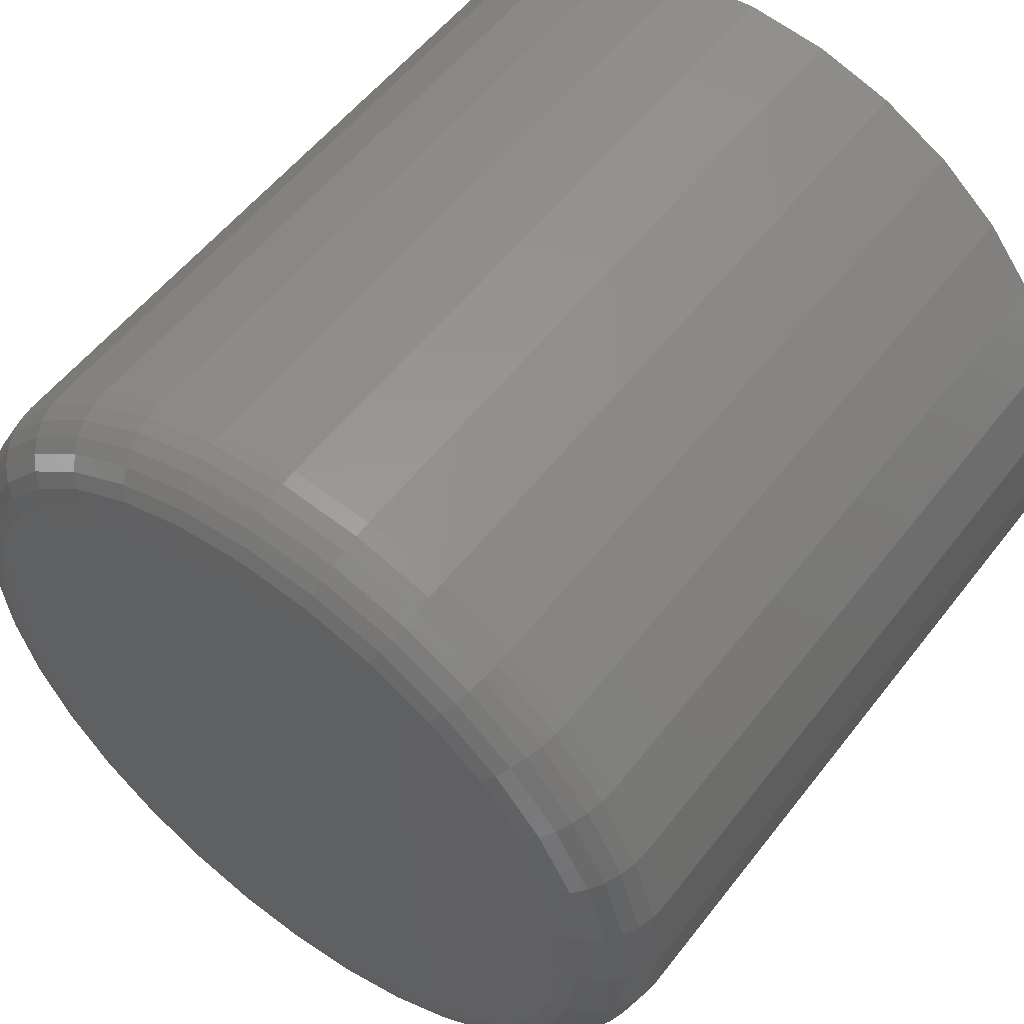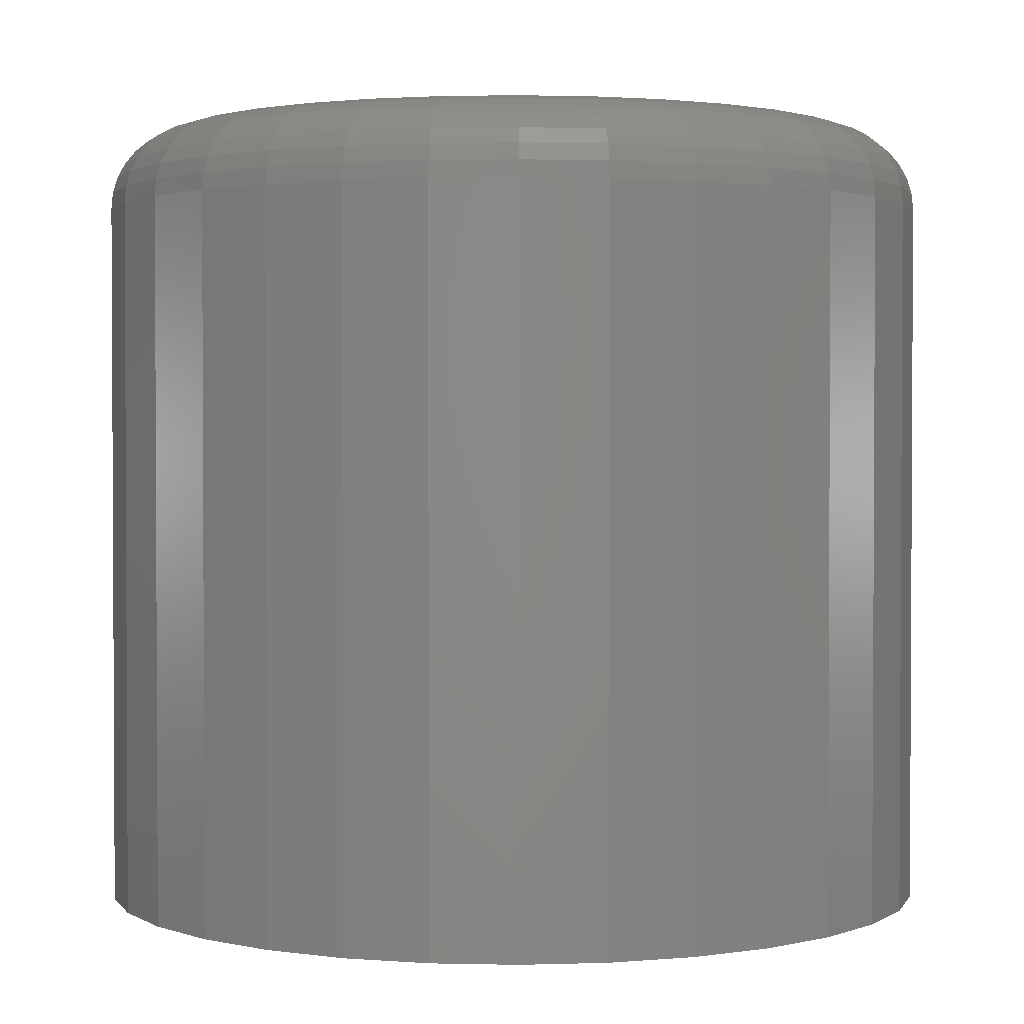
<metadata>
{"format":"stl","ext":"stl","renderer":"f3d","projection":"perspective","resolution":1024,"background":"white","views":[{"elev":55.0,"azim":37.0,"up":"+Y"},{"elev":1.8,"azim":44.1,"up":"+Z"}]}
</metadata>
<code>
# stl→obj: 320 verts, 636 faces
v -0.01234 0.05702 0
v 0.01218 0.05702 0
v -8.224e-05 0.05822 0
v -0.02413 0.05344 0
v 0.02396 0.05344 0
v -0.03499 0.04764 0
v 0.03482 0.04764 0
v -0.04451 0.03982 0
v 0.04434 0.03982 0
v -0.05232 0.0303 0
v 0.05216 0.0303 0
v 0.05216 -0.03951 0
v -0.04451 -0.04903 0
v 0.04434 -0.04903 0
v -0.03499 -0.05685 0
v 0.03482 -0.05685 0
v -0.02413 -0.06265 0
v 0.02396 -0.06265 0
v -0.01234 -0.06623 0
v 0.01218 -0.06623 0
v -8.224e-05 -0.06743 0
v 0.05796 0.01944 0
v -0.05813 0.01944 0
v 0.06154 0.007652 0
v -0.0617 0.007652 0
v 0.06275 -0.004605 0
v -0.06291 -0.004605 0
v 0.06154 -0.01686 0
v -0.0617 -0.01686 0
v 0.05796 -0.02865 0
v -0.05813 -0.02865 0
v -0.05232 -0.03951 0
v 0.07837 -0.004605 -0.1484
v 0.07837 -0.004605 -0.01562
v 0.07686 -0.01991 -0.1484
v 0.07686 -0.01991 -0.01562
v 0.0724 -0.03463 -0.1484
v 0.0724 -0.03463 -0.01562
v 0.06515 -0.04819 -0.1484
v 0.06515 -0.04819 -0.01562
v 0.05539 -0.06008 -0.1484
v 0.05539 -0.06008 -0.01562
v 0.0435 -0.06984 -0.1484
v 0.0435 -0.06984 -0.01562
v 0.02994 -0.07709 -0.1484
v 0.02994 -0.07709 -0.01562
v 0.01522 -0.08155 -0.1484
v 0.01522 -0.08155 -0.01562
v -8.224e-05 -0.08306 -0.1484
v -8.224e-05 -0.08306 -0.01562
v -0.01539 -0.08155 -0.1484
v -0.01539 -0.08155 -0.01562
v -0.03011 -0.07709 -0.1484
v -0.03011 -0.07709 -0.01562
v -0.04367 -0.06984 -0.1484
v -0.04367 -0.06984 -0.01562
v -0.05556 -0.06008 -0.1484
v -0.05556 -0.06008 -0.01562
v -0.06531 -0.04819 -0.1484
v -0.06531 -0.04819 -0.01562
v -0.07256 -0.03463 -0.1484
v -0.07256 -0.03463 -0.01562
v -0.07703 -0.01991 -0.1484
v -0.07703 -0.01991 -0.01562
v -0.07854 -0.004605 -0.1484
v -0.07854 -0.004605 -0.01562
v -0.07703 0.0107 -0.1484
v -0.07703 0.0107 -0.01562
v -0.07256 0.02542 -0.1484
v -0.07256 0.02542 -0.01562
v -0.06531 0.03898 -0.1484
v -0.06531 0.03898 -0.01562
v -0.05556 0.05087 -0.1484
v -0.05556 0.05087 -0.01562
v -0.04367 0.06063 -0.1484
v -0.04367 0.06063 -0.01562
v -0.03011 0.06788 -0.1484
v -0.03011 0.06788 -0.01562
v -0.01539 0.07234 -0.1484
v -0.01539 0.07234 -0.01562
v -8.224e-05 0.07385 -0.1484
v -8.224e-05 0.07385 -0.01562
v 0.01522 0.07234 -0.1484
v 0.01522 0.07234 -0.01562
v 0.02994 0.06788 -0.1484
v 0.02994 0.06788 -0.01562
v 0.0435 0.06063 -0.1484
v 0.0435 0.06063 -0.01562
v 0.05539 0.05087 -0.1484
v 0.05539 0.05087 -0.01562
v 0.06515 0.03898 -0.1484
v 0.06515 0.03898 -0.01562
v 0.0724 0.02542 -0.1484
v 0.0724 0.02542 -0.01562
v 0.07686 0.0107 -0.1484
v 0.07686 0.0107 -0.01562
v 0.0658 -0.004605 -0.0003002
v 0.06453 -0.01746 -0.0003002
v 0.06873 -0.004605 -0.001189
v 0.0674 -0.01803 -0.001189
v 0.07143 -0.004605 -0.002633
v 0.07005 -0.01856 -0.002633
v 0.0738 -0.004605 -0.004576
v 0.07238 -0.01902 -0.004576
v 0.07574 -0.004605 -0.006944
v 0.07428 -0.0194 -0.006944
v 0.07718 -0.004605 -0.009646
v 0.0757 -0.01968 -0.009646
v 0.07807 -0.004605 -0.01258
v 0.07657 -0.01985 -0.01258
v -0.06469 -0.01746 -0.0003002
v -0.06596 -0.004605 -0.0003002
v -0.06757 -0.01803 -0.001189
v -0.06889 -0.004605 -0.001189
v -0.07022 -0.01856 -0.002633
v -0.07159 -0.004605 -0.002633
v -0.07254 -0.01902 -0.004576
v -0.07396 -0.004605 -0.004576
v -0.07445 -0.0194 -0.006944
v -0.0759 -0.004605 -0.006944
v -0.07586 -0.01968 -0.009646
v -0.07735 -0.004605 -0.009646
v -0.07673 -0.01985 -0.01258
v -0.07824 -0.004605 -0.01258
v -0.06094 -0.02982 -0.0003002
v -0.06365 -0.03094 -0.001189
v -0.06615 -0.03197 -0.002633
v -0.06834 -0.03288 -0.004576
v -0.07013 -0.03362 -0.006944
v -0.07147 -0.03417 -0.009646
v -0.07229 -0.03451 -0.01258
v -0.05486 -0.0412 -0.0003002
v -0.05729 -0.04283 -0.001189
v -0.05954 -0.04433 -0.002633
v -0.06151 -0.04565 -0.004576
v -0.06312 -0.04673 -0.006944
v -0.06433 -0.04753 -0.009646
v -0.06506 -0.04803 -0.01258
v -0.04666 -0.05119 -0.0003002
v -0.04874 -0.05326 -0.001189
v -0.05065 -0.05517 -0.002633
v -0.05232 -0.05684 -0.004576
v -0.0537 -0.05822 -0.006944
v -0.05472 -0.05924 -0.009646
v -0.05535 -0.05987 -0.01258
v -0.03668 -0.05938 -0.0003002
v -0.03831 -0.06182 -0.001189
v -0.03981 -0.06406 -0.002633
v -0.04113 -0.06603 -0.004576
v -0.04221 -0.06765 -0.006944
v -0.04301 -0.06885 -0.009646
v -0.0435 -0.06959 -0.01258
v -0.02529 -0.06547 -0.0003002
v -0.02641 -0.06818 -0.001189
v -0.02745 -0.07067 -0.002633
v -0.02835 -0.07286 -0.004576
v -0.0291 -0.07465 -0.006944
v -0.02965 -0.07599 -0.009646
v -0.02999 -0.07681 -0.01258
v -0.01293 -0.06922 -0.0003002
v -0.01351 -0.07209 -0.001189
v -0.01403 -0.07474 -0.002633
v -0.0145 -0.07706 -0.004576
v -0.01487 -0.07897 -0.006944
v -0.01516 -0.08039 -0.009646
v -0.01533 -0.08126 -0.01258
v -8.224e-05 -0.07048 -0.0003002
v -8.224e-05 -0.07341 -0.001189
v -8.224e-05 -0.07612 -0.002633
v -8.224e-05 -0.07848 -0.004576
v -8.224e-05 -0.08043 -0.006944
v -8.224e-05 -0.08187 -0.009646
v -8.224e-05 -0.08276 -0.01258
v 0.01277 -0.06922 -0.0003002
v 0.01334 -0.07209 -0.001189
v 0.01387 -0.07474 -0.002633
v 0.01433 -0.07706 -0.004576
v 0.01471 -0.07897 -0.006944
v 0.01499 -0.08039 -0.009646
v 0.01516 -0.08126 -0.01258
v 0.02513 -0.06547 -0.0003002
v 0.02625 -0.06818 -0.001189
v 0.02728 -0.07067 -0.002633
v 0.02819 -0.07286 -0.004576
v 0.02893 -0.07465 -0.006944
v 0.02949 -0.07599 -0.009646
v 0.02983 -0.07681 -0.01258
v 0.03652 -0.05938 -0.0003002
v 0.03815 -0.06182 -0.001189
v 0.03965 -0.06406 -0.002633
v 0.04096 -0.06603 -0.004576
v 0.04204 -0.06765 -0.006944
v 0.04284 -0.06885 -0.009646
v 0.04334 -0.06959 -0.01258
v 0.0465 -0.05119 -0.0003002
v 0.04857 -0.05326 -0.001189
v 0.05048 -0.05517 -0.002633
v 0.05216 -0.05684 -0.004576
v 0.05353 -0.05822 -0.006944
v 0.05455 -0.05924 -0.009646
v 0.05518 -0.05987 -0.01258
v 0.05469 -0.0412 -0.0003002
v 0.05713 -0.04283 -0.001189
v 0.05938 -0.04433 -0.002633
v 0.06134 -0.04565 -0.004576
v 0.06296 -0.04673 -0.006944
v 0.06416 -0.04753 -0.009646
v 0.0649 -0.04803 -0.01258
v 0.06078 -0.02982 -0.0003002
v 0.06349 -0.03094 -0.001189
v 0.06598 -0.03197 -0.002633
v 0.06817 -0.03288 -0.004576
v 0.06997 -0.03362 -0.006944
v 0.0713 -0.03417 -0.009646
v 0.07212 -0.03451 -0.01258
v -0.06469 0.008247 -0.0003002
v -0.06757 0.008819 -0.001189
v -0.07022 0.009346 -0.002633
v -0.07254 0.009808 -0.004576
v -0.07445 0.01019 -0.006944
v -0.07586 0.01047 -0.009646
v -0.07673 0.01064 -0.01258
v 0.06453 0.008247 -0.0003002
v 0.0674 0.008819 -0.001189
v 0.07005 0.009346 -0.002633
v 0.07238 0.009808 -0.004576
v 0.07428 0.01019 -0.006944
v 0.0757 0.01047 -0.009646
v 0.07657 0.01064 -0.01258
v 0.06078 0.0206 -0.0003002
v 0.06349 0.02173 -0.001189
v 0.06598 0.02276 -0.002633
v 0.06817 0.02367 -0.004576
v 0.06997 0.02441 -0.006944
v 0.0713 0.02496 -0.009646
v 0.07212 0.0253 -0.01258
v 0.05469 0.03199 -0.0003002
v 0.05713 0.03362 -0.001189
v 0.05938 0.03512 -0.002633
v 0.06134 0.03644 -0.004576
v 0.06296 0.03752 -0.006944
v 0.06416 0.03832 -0.009646
v 0.0649 0.03881 -0.01258
v 0.0465 0.04198 -0.0003002
v 0.04857 0.04405 -0.001189
v 0.05048 0.04596 -0.002633
v 0.05216 0.04763 -0.004576
v 0.05353 0.04901 -0.006944
v 0.05455 0.05003 -0.009646
v 0.05518 0.05066 -0.01258
v 0.03652 0.05017 -0.0003002
v 0.03815 0.05261 -0.001189
v 0.03965 0.05485 -0.002633
v 0.04096 0.05682 -0.004576
v 0.04204 0.05844 -0.006944
v 0.04284 0.05964 -0.009646
v 0.04334 0.06038 -0.01258
v 0.02513 0.05626 -0.0003002
v 0.02625 0.05897 -0.001189
v 0.02728 0.06146 -0.002633
v 0.02819 0.06365 -0.004576
v 0.02893 0.06544 -0.006944
v 0.02949 0.06678 -0.009646
v 0.02983 0.0676 -0.01258
v 0.01277 0.06001 -0.0003002
v 0.01334 0.06288 -0.001189
v 0.01387 0.06553 -0.002633
v 0.01433 0.06785 -0.004576
v 0.01471 0.06976 -0.006944
v 0.01499 0.07117 -0.009646
v 0.01516 0.07205 -0.01258
v -8.224e-05 0.06127 -0.0003002
v -8.224e-05 0.0642 -0.001189
v -8.224e-05 0.0669 -0.002633
v -8.224e-05 0.06927 -0.004576
v -8.224e-05 0.07122 -0.006944
v -8.224e-05 0.07266 -0.009646
v -8.224e-05 0.07355 -0.01258
v -0.01293 0.06001 -0.0003002
v -0.01351 0.06288 -0.001189
v -0.01403 0.06553 -0.002633
v -0.0145 0.06785 -0.004576
v -0.01487 0.06976 -0.006944
v -0.01516 0.07117 -0.009646
v -0.01533 0.07205 -0.01258
v -0.02529 0.05626 -0.0003002
v -0.02641 0.05897 -0.001189
v -0.02745 0.06146 -0.002633
v -0.02835 0.06365 -0.004576
v -0.0291 0.06544 -0.006944
v -0.02965 0.06678 -0.009646
v -0.02999 0.0676 -0.01258
v -0.03668 0.05017 -0.0003002
v -0.03831 0.05261 -0.001189
v -0.03981 0.05485 -0.002633
v -0.04113 0.05682 -0.004576
v -0.04221 0.05844 -0.006944
v -0.04301 0.05964 -0.009646
v -0.0435 0.06038 -0.01258
v -0.04666 0.04198 -0.0003002
v -0.04874 0.04405 -0.001189
v -0.05065 0.04596 -0.002633
v -0.05232 0.04763 -0.004576
v -0.0537 0.04901 -0.006944
v -0.05472 0.05003 -0.009646
v -0.05535 0.05066 -0.01258
v -0.05486 0.03199 -0.0003002
v -0.05729 0.03362 -0.001189
v -0.05954 0.03512 -0.002633
v -0.06151 0.03644 -0.004576
v -0.06312 0.03752 -0.006944
v -0.06433 0.03832 -0.009646
v -0.06506 0.03881 -0.01258
v -0.06094 0.0206 -0.0003002
v -0.06365 0.02173 -0.001189
v -0.06615 0.02276 -0.002633
v -0.06834 0.02367 -0.004576
v -0.07013 0.02441 -0.006944
v -0.07147 0.02496 -0.009646
v -0.07229 0.0253 -0.01258
f 1 2 3
f 2 1 4
f 2 4 5
f 5 4 6
f 5 6 7
f 7 6 8
f 7 8 9
f 9 8 10
f 9 10 11
f 12 13 14
f 14 13 15
f 14 15 16
f 16 15 17
f 16 17 18
f 18 17 19
f 18 19 20
f 20 19 21
f 11 10 22
f 22 10 23
f 22 23 24
f 24 23 25
f 24 25 26
f 26 25 27
f 26 27 28
f 28 27 29
f 28 29 30
f 30 29 31
f 30 31 12
f 12 31 32
f 12 32 13
f 33 34 35
f 35 34 36
f 35 36 37
f 37 36 38
f 37 38 39
f 39 38 40
f 39 40 41
f 41 40 42
f 41 42 43
f 43 42 44
f 43 44 45
f 45 44 46
f 45 46 47
f 47 46 48
f 47 48 49
f 49 48 50
f 49 50 51
f 51 50 52
f 51 52 53
f 53 52 54
f 53 54 55
f 55 54 56
f 55 56 57
f 57 56 58
f 57 58 59
f 59 58 60
f 59 60 61
f 61 60 62
f 61 62 63
f 63 62 64
f 63 64 65
f 65 64 66
f 65 66 67
f 67 66 68
f 67 68 69
f 69 68 70
f 69 70 71
f 71 70 72
f 71 72 73
f 73 72 74
f 73 74 75
f 75 74 76
f 75 76 77
f 77 76 78
f 77 78 79
f 79 78 80
f 79 80 81
f 81 80 82
f 81 82 83
f 83 82 84
f 83 84 85
f 85 84 86
f 85 86 87
f 87 86 88
f 87 88 89
f 89 88 90
f 89 90 91
f 91 90 92
f 91 92 93
f 93 92 94
f 93 94 95
f 95 94 96
f 95 96 33
f 33 96 34
f 26 28 97
f 97 28 98
f 97 98 99
f 99 98 100
f 99 100 101
f 101 100 102
f 101 102 103
f 103 102 104
f 103 104 105
f 105 104 106
f 105 106 107
f 107 106 108
f 107 108 109
f 109 108 110
f 109 110 34
f 34 110 36
f 29 27 111
f 111 27 112
f 111 112 113
f 113 112 114
f 113 114 115
f 115 114 116
f 115 116 117
f 117 116 118
f 117 118 119
f 119 118 120
f 119 120 121
f 121 120 122
f 121 122 123
f 123 122 124
f 123 124 64
f 64 124 66
f 31 29 125
f 125 29 111
f 125 111 126
f 126 111 113
f 126 113 127
f 127 113 115
f 127 115 128
f 128 115 117
f 128 117 129
f 129 117 119
f 129 119 130
f 130 119 121
f 130 121 131
f 131 121 123
f 131 123 62
f 62 123 64
f 32 31 132
f 132 31 125
f 132 125 133
f 133 125 126
f 133 126 134
f 134 126 127
f 134 127 135
f 135 127 128
f 135 128 136
f 136 128 129
f 136 129 137
f 137 129 130
f 137 130 138
f 138 130 131
f 138 131 60
f 60 131 62
f 13 32 139
f 139 32 132
f 139 132 140
f 140 132 133
f 140 133 141
f 141 133 134
f 141 134 142
f 142 134 135
f 142 135 143
f 143 135 136
f 143 136 144
f 144 136 137
f 144 137 145
f 145 137 138
f 145 138 58
f 58 138 60
f 15 13 146
f 146 13 139
f 146 139 147
f 147 139 140
f 147 140 148
f 148 140 141
f 148 141 149
f 149 141 142
f 149 142 150
f 150 142 143
f 150 143 151
f 151 143 144
f 151 144 152
f 152 144 145
f 152 145 56
f 56 145 58
f 17 15 153
f 153 15 146
f 153 146 154
f 154 146 147
f 154 147 155
f 155 147 148
f 155 148 156
f 156 148 149
f 156 149 157
f 157 149 150
f 157 150 158
f 158 150 151
f 158 151 159
f 159 151 152
f 159 152 54
f 54 152 56
f 19 17 160
f 160 17 153
f 160 153 161
f 161 153 154
f 161 154 162
f 162 154 155
f 162 155 163
f 163 155 156
f 163 156 164
f 164 156 157
f 164 157 165
f 165 157 158
f 165 158 166
f 166 158 159
f 166 159 52
f 52 159 54
f 21 19 167
f 167 19 160
f 167 160 168
f 168 160 161
f 168 161 169
f 169 161 162
f 169 162 170
f 170 162 163
f 170 163 171
f 171 163 164
f 171 164 172
f 172 164 165
f 172 165 173
f 173 165 166
f 173 166 50
f 50 166 52
f 20 21 174
f 174 21 167
f 174 167 175
f 175 167 168
f 175 168 176
f 176 168 169
f 176 169 177
f 177 169 170
f 177 170 178
f 178 170 171
f 178 171 179
f 179 171 172
f 179 172 180
f 180 172 173
f 180 173 48
f 48 173 50
f 18 20 181
f 181 20 174
f 181 174 182
f 182 174 175
f 182 175 183
f 183 175 176
f 183 176 184
f 184 176 177
f 184 177 185
f 185 177 178
f 185 178 186
f 186 178 179
f 186 179 187
f 187 179 180
f 187 180 46
f 46 180 48
f 16 18 188
f 188 18 181
f 188 181 189
f 189 181 182
f 189 182 190
f 190 182 183
f 190 183 191
f 191 183 184
f 191 184 192
f 192 184 185
f 192 185 193
f 193 185 186
f 193 186 194
f 194 186 187
f 194 187 44
f 44 187 46
f 14 16 195
f 195 16 188
f 195 188 196
f 196 188 189
f 196 189 197
f 197 189 190
f 197 190 198
f 198 190 191
f 198 191 199
f 199 191 192
f 199 192 200
f 200 192 193
f 200 193 201
f 201 193 194
f 201 194 42
f 42 194 44
f 12 14 202
f 202 14 195
f 202 195 203
f 203 195 196
f 203 196 204
f 204 196 197
f 204 197 205
f 205 197 198
f 205 198 206
f 206 198 199
f 206 199 207
f 207 199 200
f 207 200 208
f 208 200 201
f 208 201 40
f 40 201 42
f 30 12 209
f 209 12 202
f 209 202 210
f 210 202 203
f 210 203 211
f 211 203 204
f 211 204 212
f 212 204 205
f 212 205 213
f 213 205 206
f 213 206 214
f 214 206 207
f 214 207 215
f 215 207 208
f 215 208 38
f 38 208 40
f 28 30 98
f 98 30 209
f 98 209 100
f 100 209 210
f 100 210 102
f 102 210 211
f 102 211 104
f 104 211 212
f 104 212 106
f 106 212 213
f 106 213 108
f 108 213 214
f 108 214 110
f 110 214 215
f 110 215 36
f 36 215 38
f 27 25 112
f 112 25 216
f 112 216 114
f 114 216 217
f 114 217 116
f 116 217 218
f 116 218 118
f 118 218 219
f 118 219 120
f 120 219 220
f 120 220 122
f 122 220 221
f 122 221 124
f 124 221 222
f 124 222 66
f 66 222 68
f 24 26 223
f 223 26 97
f 223 97 224
f 224 97 99
f 224 99 225
f 225 99 101
f 225 101 226
f 226 101 103
f 226 103 227
f 227 103 105
f 227 105 228
f 228 105 107
f 228 107 229
f 229 107 109
f 229 109 96
f 96 109 34
f 22 24 230
f 230 24 223
f 230 223 231
f 231 223 224
f 231 224 232
f 232 224 225
f 232 225 233
f 233 225 226
f 233 226 234
f 234 226 227
f 234 227 235
f 235 227 228
f 235 228 236
f 236 228 229
f 236 229 94
f 94 229 96
f 11 22 237
f 237 22 230
f 237 230 238
f 238 230 231
f 238 231 239
f 239 231 232
f 239 232 240
f 240 232 233
f 240 233 241
f 241 233 234
f 241 234 242
f 242 234 235
f 242 235 243
f 243 235 236
f 243 236 92
f 92 236 94
f 9 11 244
f 244 11 237
f 244 237 245
f 245 237 238
f 245 238 246
f 246 238 239
f 246 239 247
f 247 239 240
f 247 240 248
f 248 240 241
f 248 241 249
f 249 241 242
f 249 242 250
f 250 242 243
f 250 243 90
f 90 243 92
f 7 9 251
f 251 9 244
f 251 244 252
f 252 244 245
f 252 245 253
f 253 245 246
f 253 246 254
f 254 246 247
f 254 247 255
f 255 247 248
f 255 248 256
f 256 248 249
f 256 249 257
f 257 249 250
f 257 250 88
f 88 250 90
f 5 7 258
f 258 7 251
f 258 251 259
f 259 251 252
f 259 252 260
f 260 252 253
f 260 253 261
f 261 253 254
f 261 254 262
f 262 254 255
f 262 255 263
f 263 255 256
f 263 256 264
f 264 256 257
f 264 257 86
f 86 257 88
f 2 5 265
f 265 5 258
f 265 258 266
f 266 258 259
f 266 259 267
f 267 259 260
f 267 260 268
f 268 260 261
f 268 261 269
f 269 261 262
f 269 262 270
f 270 262 263
f 270 263 271
f 271 263 264
f 271 264 84
f 84 264 86
f 3 2 272
f 272 2 265
f 272 265 273
f 273 265 266
f 273 266 274
f 274 266 267
f 274 267 275
f 275 267 268
f 275 268 276
f 276 268 269
f 276 269 277
f 277 269 270
f 277 270 278
f 278 270 271
f 278 271 82
f 82 271 84
f 1 3 279
f 279 3 272
f 279 272 280
f 280 272 273
f 280 273 281
f 281 273 274
f 281 274 282
f 282 274 275
f 282 275 283
f 283 275 276
f 283 276 284
f 284 276 277
f 284 277 285
f 285 277 278
f 285 278 80
f 80 278 82
f 4 1 286
f 286 1 279
f 286 279 287
f 287 279 280
f 287 280 288
f 288 280 281
f 288 281 289
f 289 281 282
f 289 282 290
f 290 282 283
f 290 283 291
f 291 283 284
f 291 284 292
f 292 284 285
f 292 285 78
f 78 285 80
f 6 4 293
f 293 4 286
f 293 286 294
f 294 286 287
f 294 287 295
f 295 287 288
f 295 288 296
f 296 288 289
f 296 289 297
f 297 289 290
f 297 290 298
f 298 290 291
f 298 291 299
f 299 291 292
f 299 292 76
f 76 292 78
f 8 6 300
f 300 6 293
f 300 293 301
f 301 293 294
f 301 294 302
f 302 294 295
f 302 295 303
f 303 295 296
f 303 296 304
f 304 296 297
f 304 297 305
f 305 297 298
f 305 298 306
f 306 298 299
f 306 299 74
f 74 299 76
f 10 8 307
f 307 8 300
f 307 300 308
f 308 300 301
f 308 301 309
f 309 301 302
f 309 302 310
f 310 302 303
f 310 303 311
f 311 303 304
f 311 304 312
f 312 304 305
f 312 305 313
f 313 305 306
f 313 306 72
f 72 306 74
f 23 10 314
f 314 10 307
f 314 307 315
f 315 307 308
f 315 308 316
f 316 308 309
f 316 309 317
f 317 309 310
f 317 310 318
f 318 310 311
f 318 311 319
f 319 311 312
f 319 312 320
f 320 312 313
f 320 313 70
f 70 313 72
f 25 23 216
f 216 23 314
f 216 314 217
f 217 314 315
f 217 315 218
f 218 315 316
f 218 316 219
f 219 316 317
f 219 317 220
f 220 317 318
f 220 318 221
f 221 318 319
f 221 319 222
f 222 319 320
f 222 320 68
f 68 320 70
f 81 83 79
f 77 79 83
f 85 77 83
f 75 77 85
f 87 75 85
f 73 75 87
f 89 73 87
f 43 55 41
f 53 55 43
f 45 53 43
f 51 53 45
f 47 51 45
f 49 51 47
f 55 57 41
f 41 57 59
f 41 59 39
f 39 59 61
f 39 61 37
f 37 61 63
f 37 63 35
f 35 63 65
f 35 65 33
f 33 65 67
f 33 67 95
f 95 67 69
f 95 69 93
f 93 69 71
f 93 71 91
f 91 71 73
f 91 73 89

</code>
